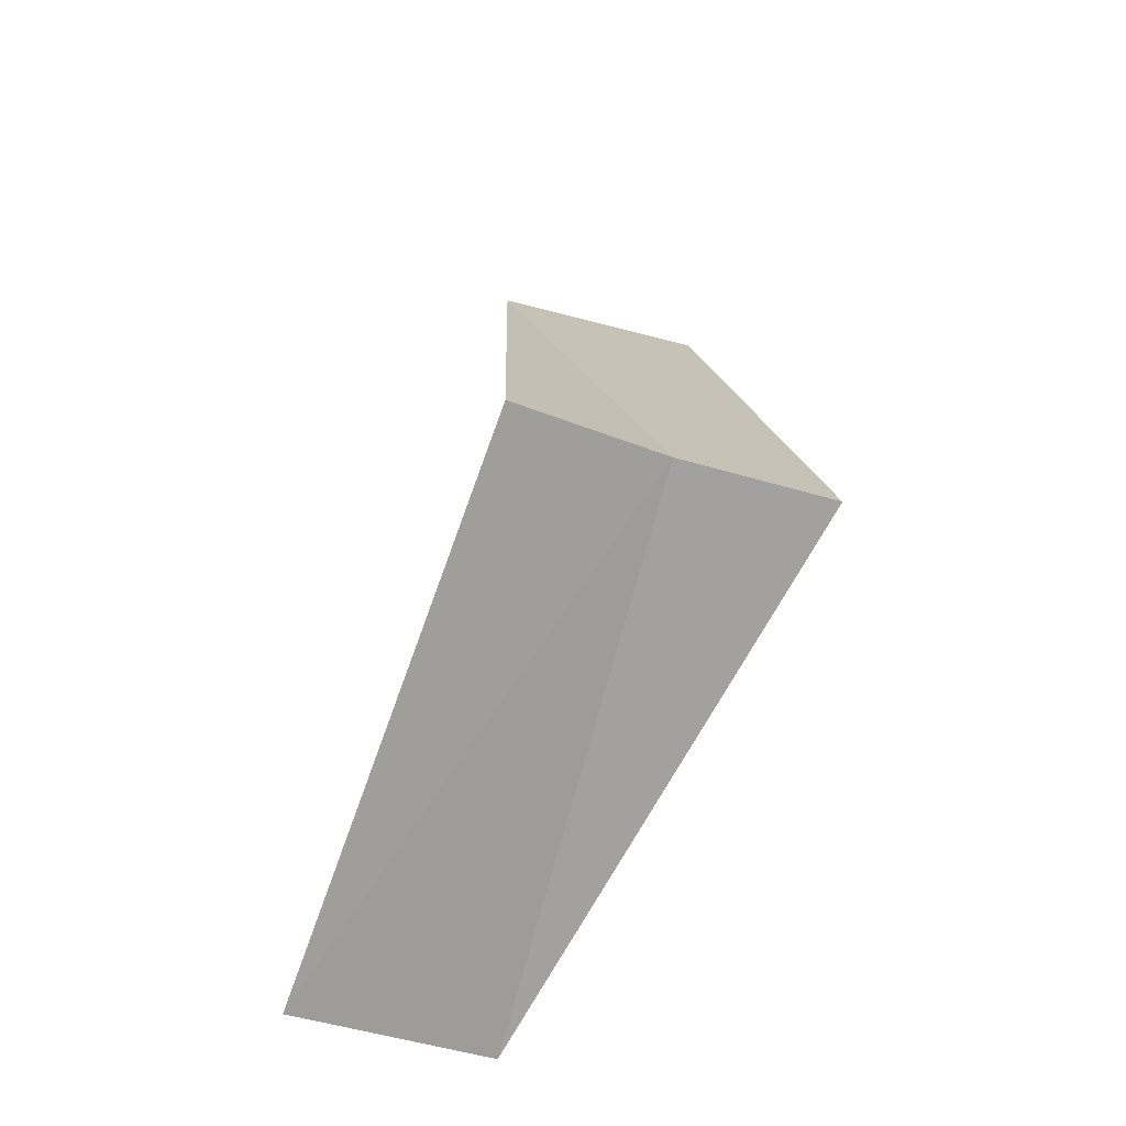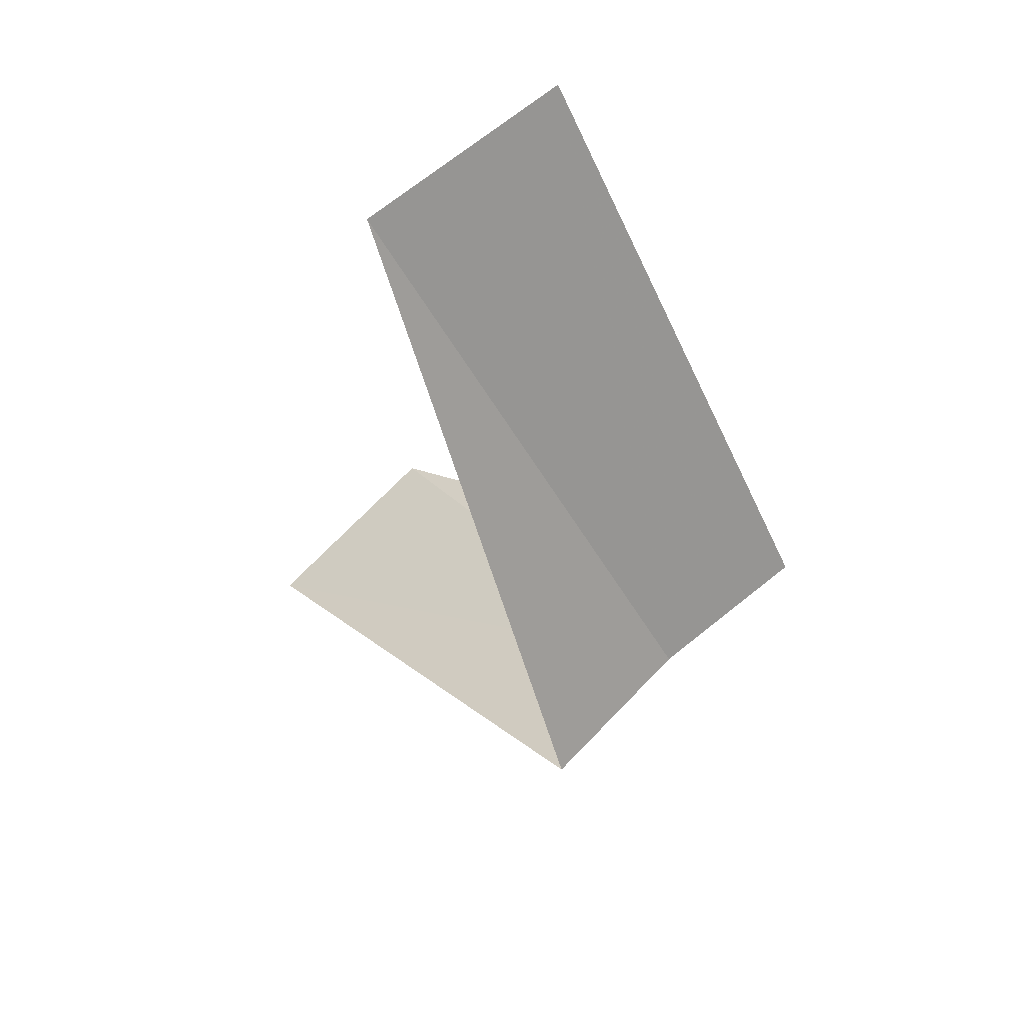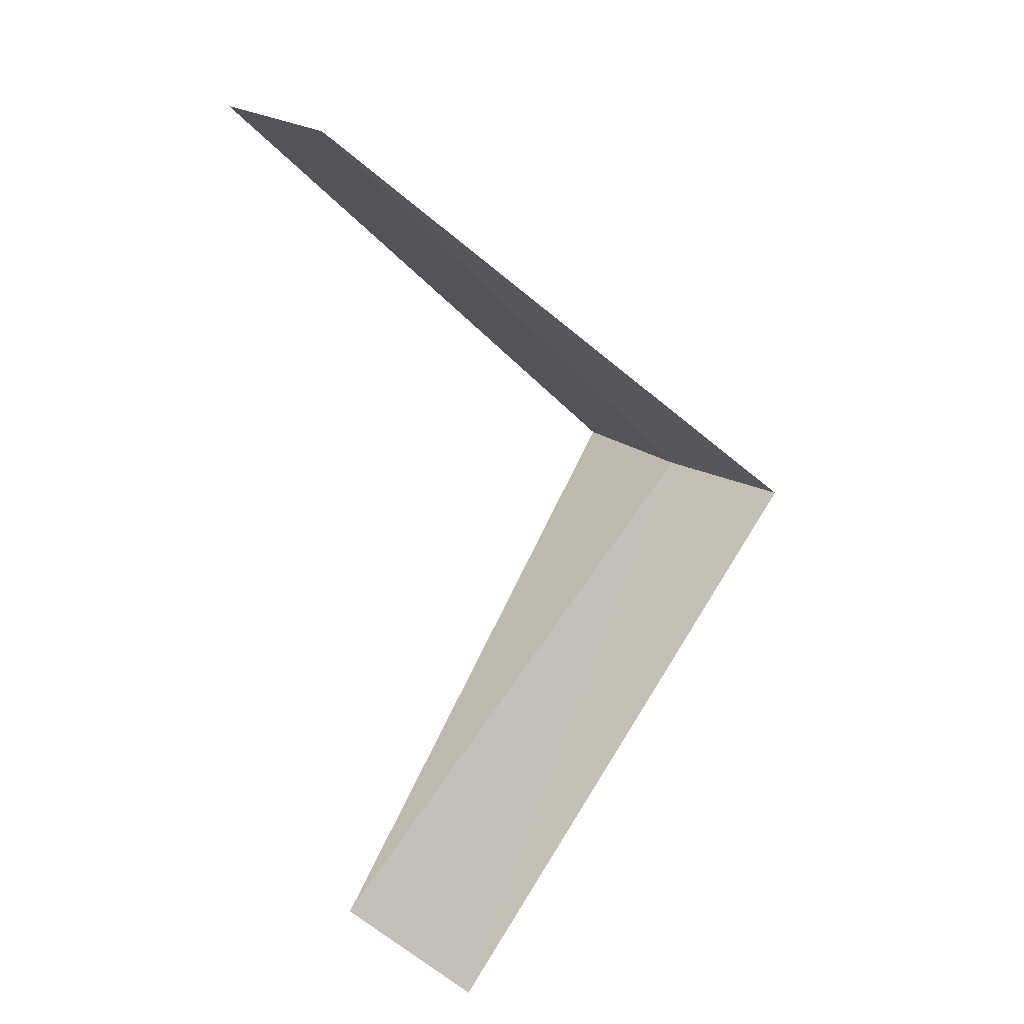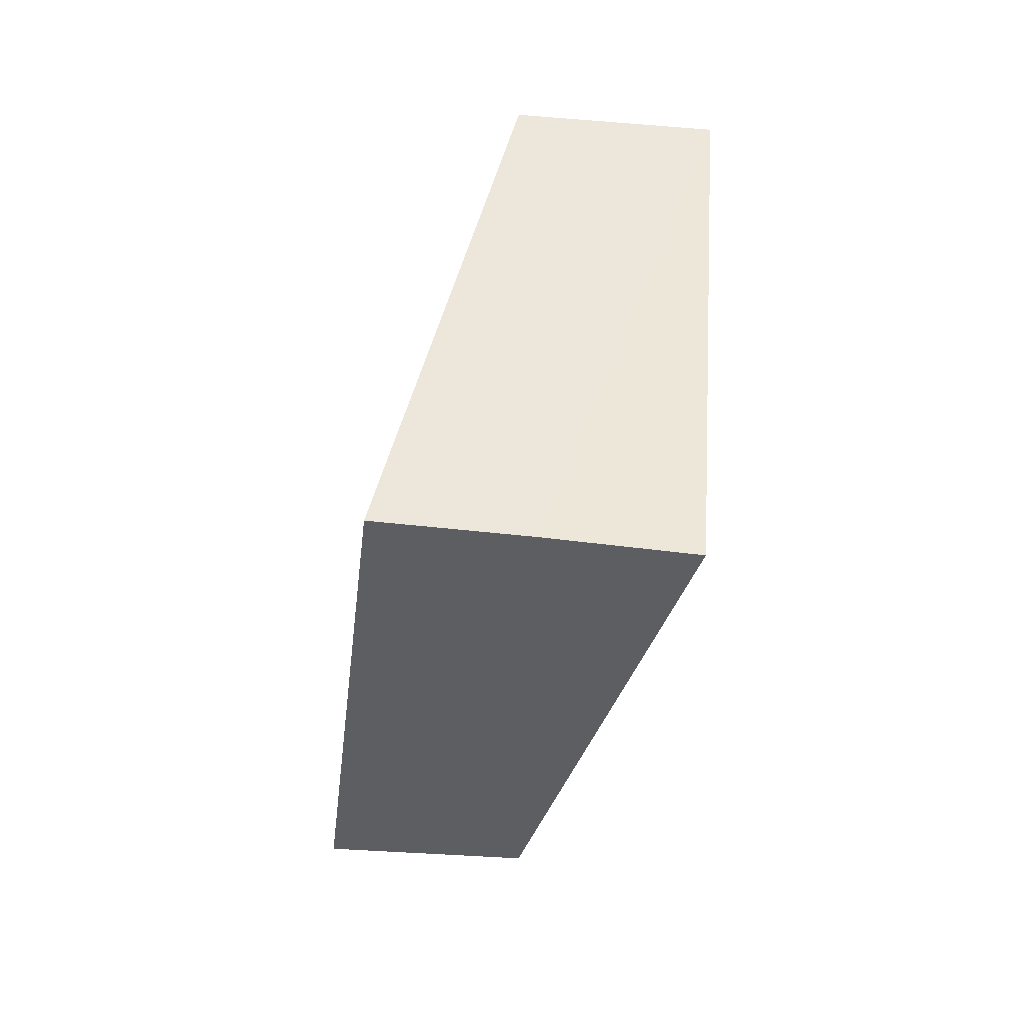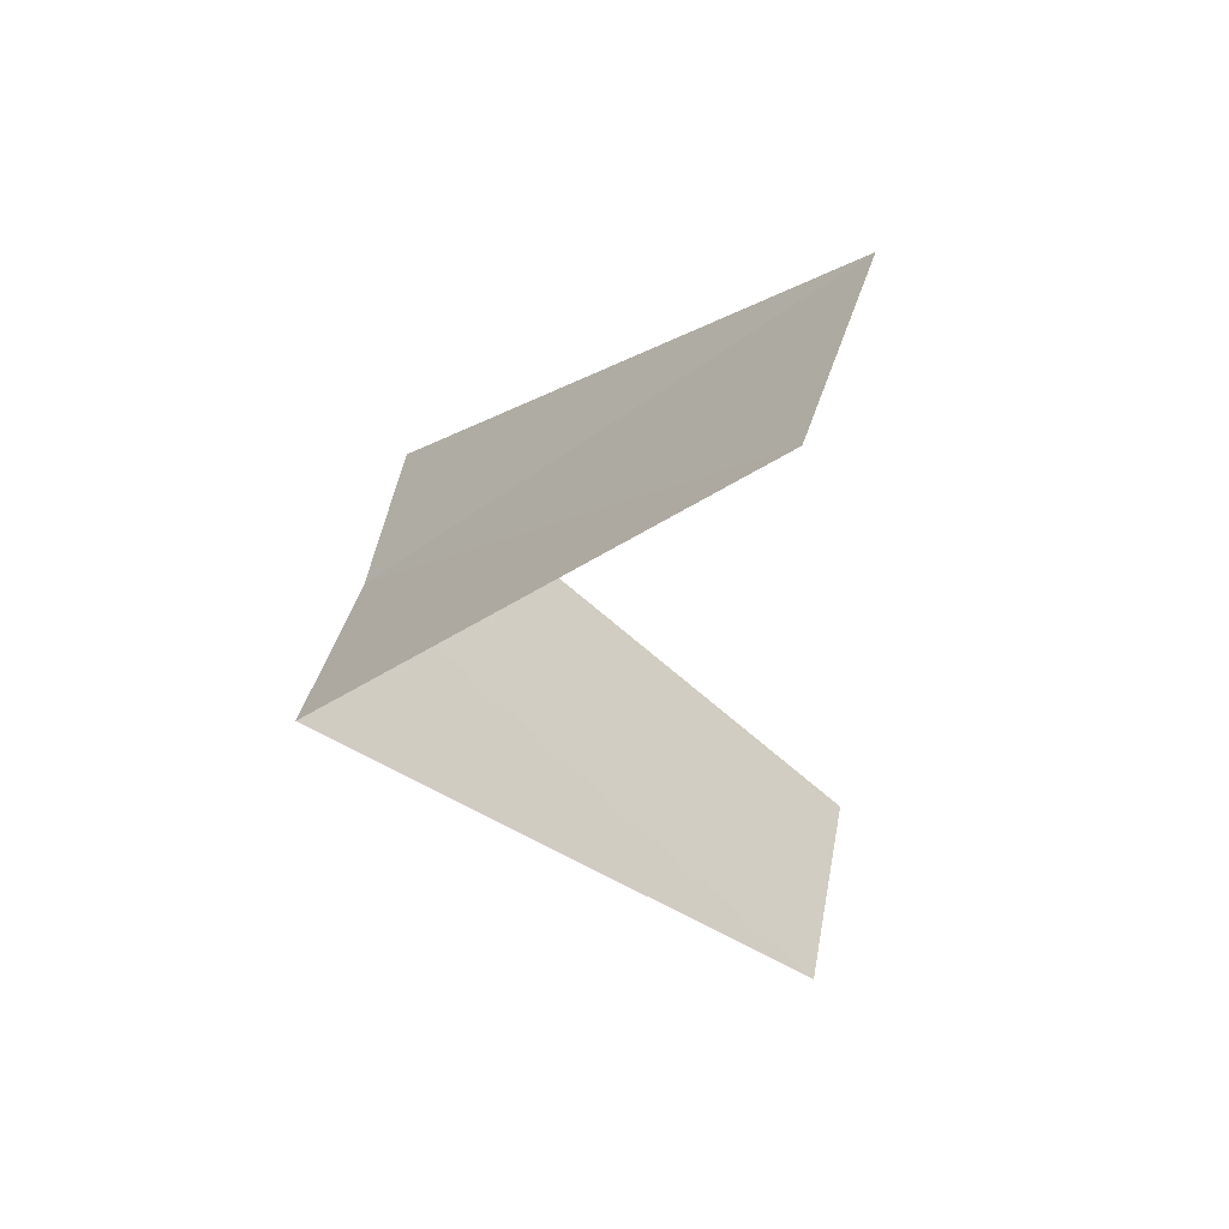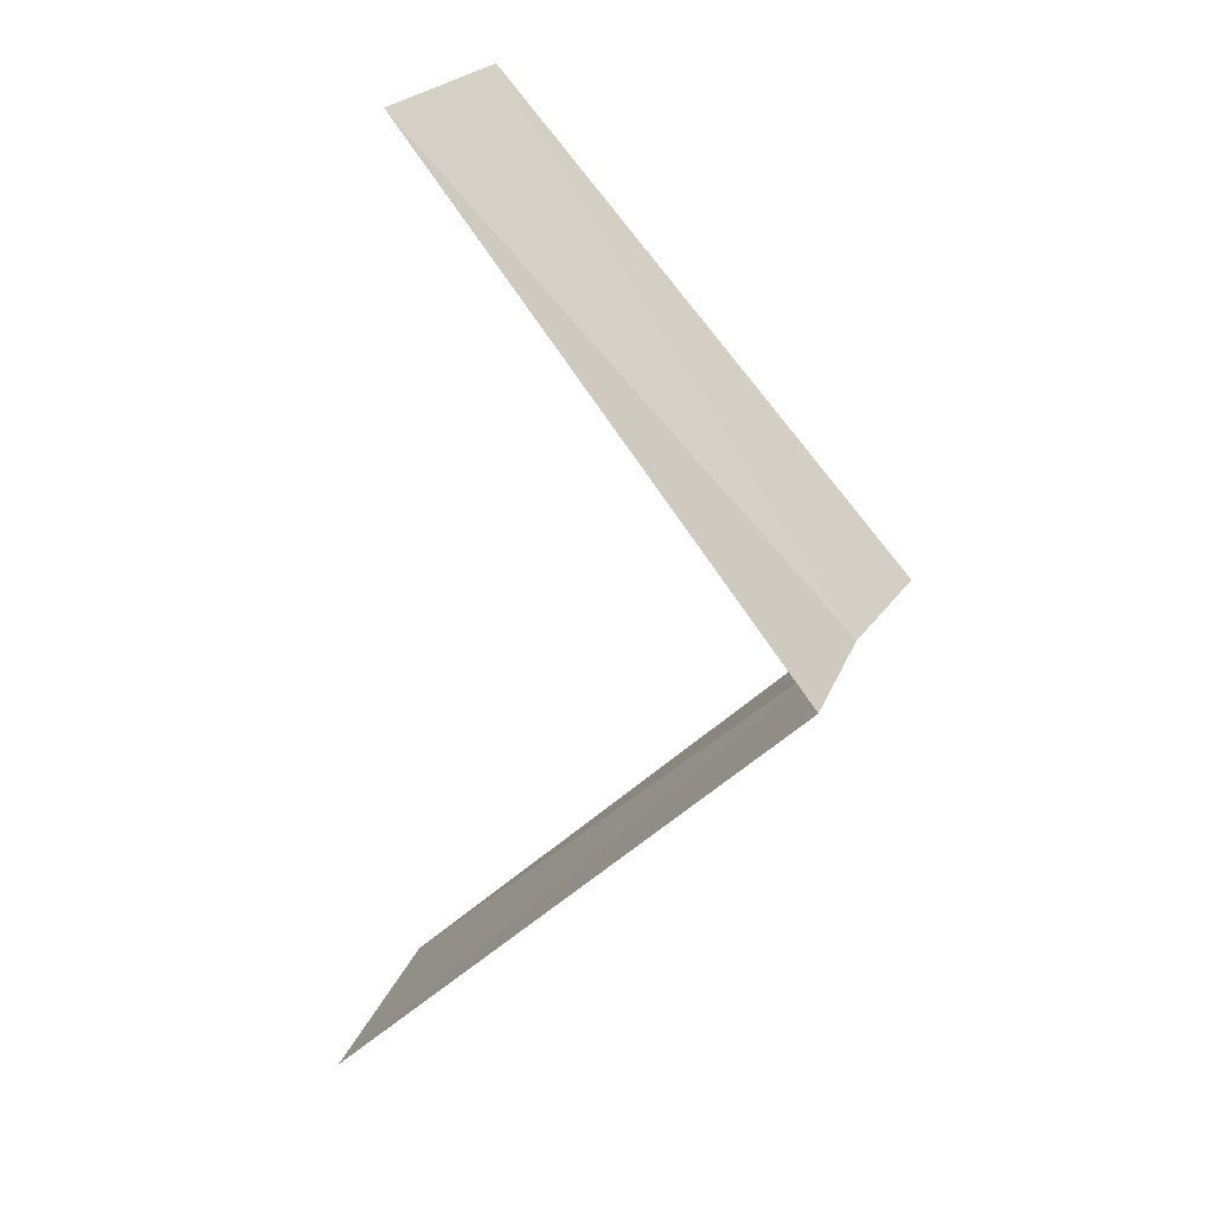
<metadata>
{"format":"obj","ext":"obj","renderer":"f3d","projection":"perspective","resolution":1024,"background":"white","views":[{"elev":-27.1,"azim":-82.9,"up":"+Z"},{"elev":76.5,"azim":-103.6,"up":"+Z"},{"elev":23.3,"azim":174.5,"up":"+Z"},{"elev":6.0,"azim":-63.1,"up":"+Z"},{"elev":43.2,"azim":42.7,"up":"+Z"},{"elev":27.8,"azim":-131.3,"up":"+Z"}]}
</metadata>
<code>
v 2.629 1.445 19.16
v 3.236 2.351 18.2
v 3.505 1.927 18.16
v 2.789 1.104 19.12
v 2.427 1.763 19.2
v 3.719 1.472 20.12
v 3.505 1.927 20.16
f 1 3 2
f 1 4 3
f 1 2 5
f 1 6 4
f 1 5 7
f 1 7 6

</code>
